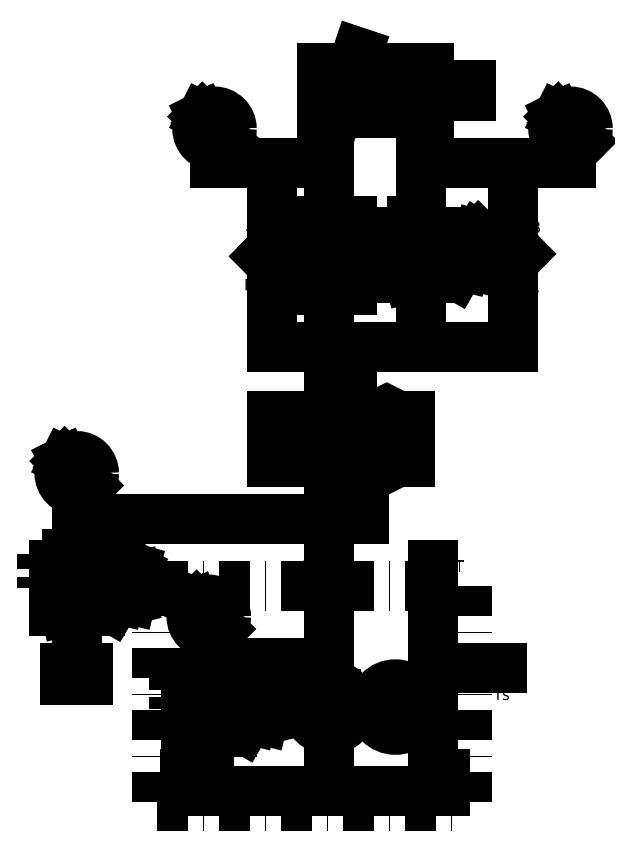
<metadata>
{"format":"dxf","ext":"dxf","renderer":"ezdxf+matplotlib","layout":"modelspace","background":"white","min_lineweight":24,"dpi":150}
</metadata>
<code>
0
SECTION
2
ENTITIES
0
INSERT
8
1
2
B2
10
2.5
20
26.5
0
INSERT
8
1
2
B3
10
5
20
18.5
0
INSERT
8
1
2
B4
10
32.5
20
46
0
INSERT
8
1
2
B5
10
38.5
20
38.5
0
INSERT
8
1
2
B6
10
41
20
39.5
0
INSERT
8
1
2
B7
10
36.25
20
68.5
0
INSERT
8
1
2
B8
10
31.44
20
71.5
0
INSERT
8
1
2
B9
10
62.94
20
71.5
0
INSERT
8
1
2
B10
10
47.5
20
70
0
INSERT
8
1
2
B11
10
39
20
91
0
INSERT
8
1
2
B12
10
38.5
20
85
0
INSERT
8
1
2
B13
10
38.5
20
61
0
INSERT
8
1
2
B14
10
50.5
20
85
0
INSERT
8
1
2
B15
10
50.5
20
61
0
INSERT
8
1
2
B16
10
4.75
20
43
0
INSERT
8
1
2
B17
10
22.75
20
88
0
INSERT
8
1
2
B18
10
69.25
20
88
0
INSERT
8
1
2
B19
10
31
20
85
0
INSERT
8
1
2
B20
10
62.5
20
85
0
INSERT
8
1
2
B21
10
5.5
20
38.5
0
INSERT
8
1
2
B22
10
17.5
20
2.5
0
INSERT
8
1
2
B1
10
-79.75
20
0
0
ENDSEC
0
EOF

</code>
